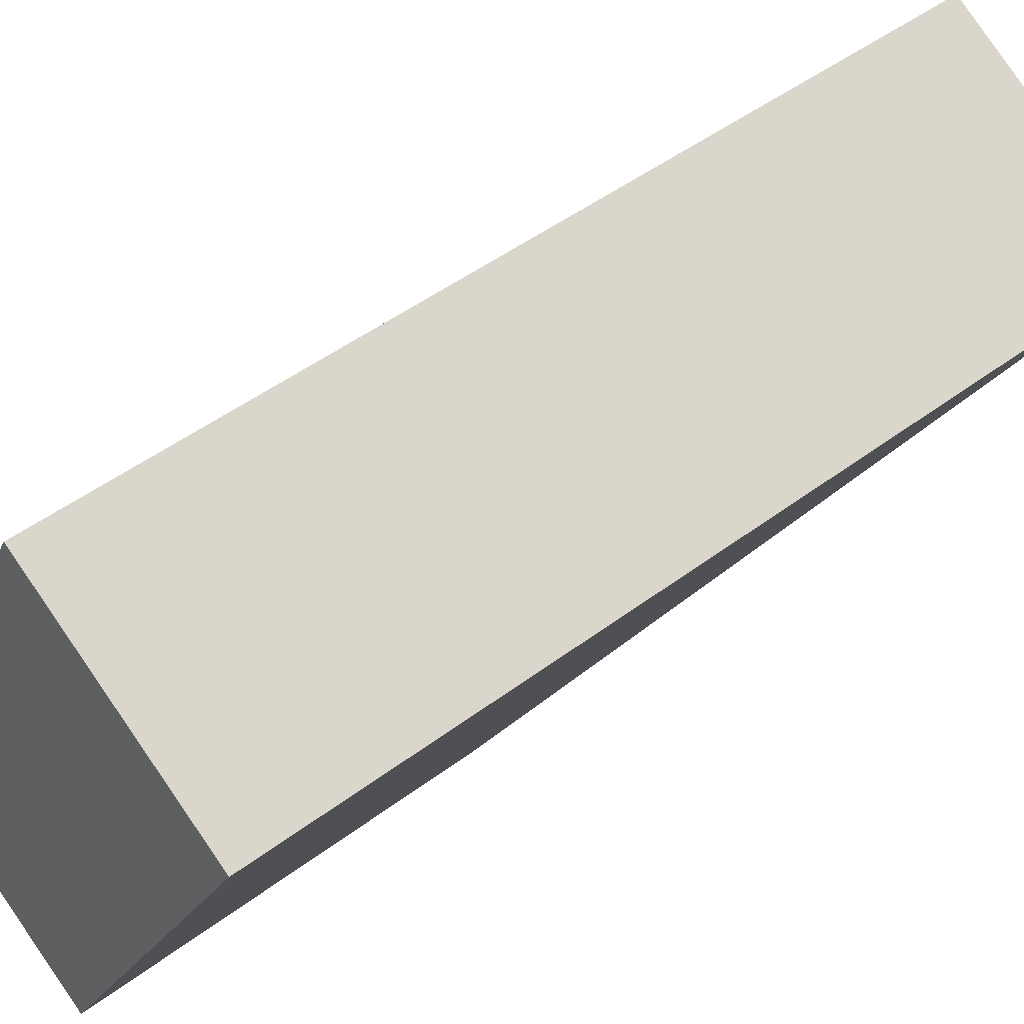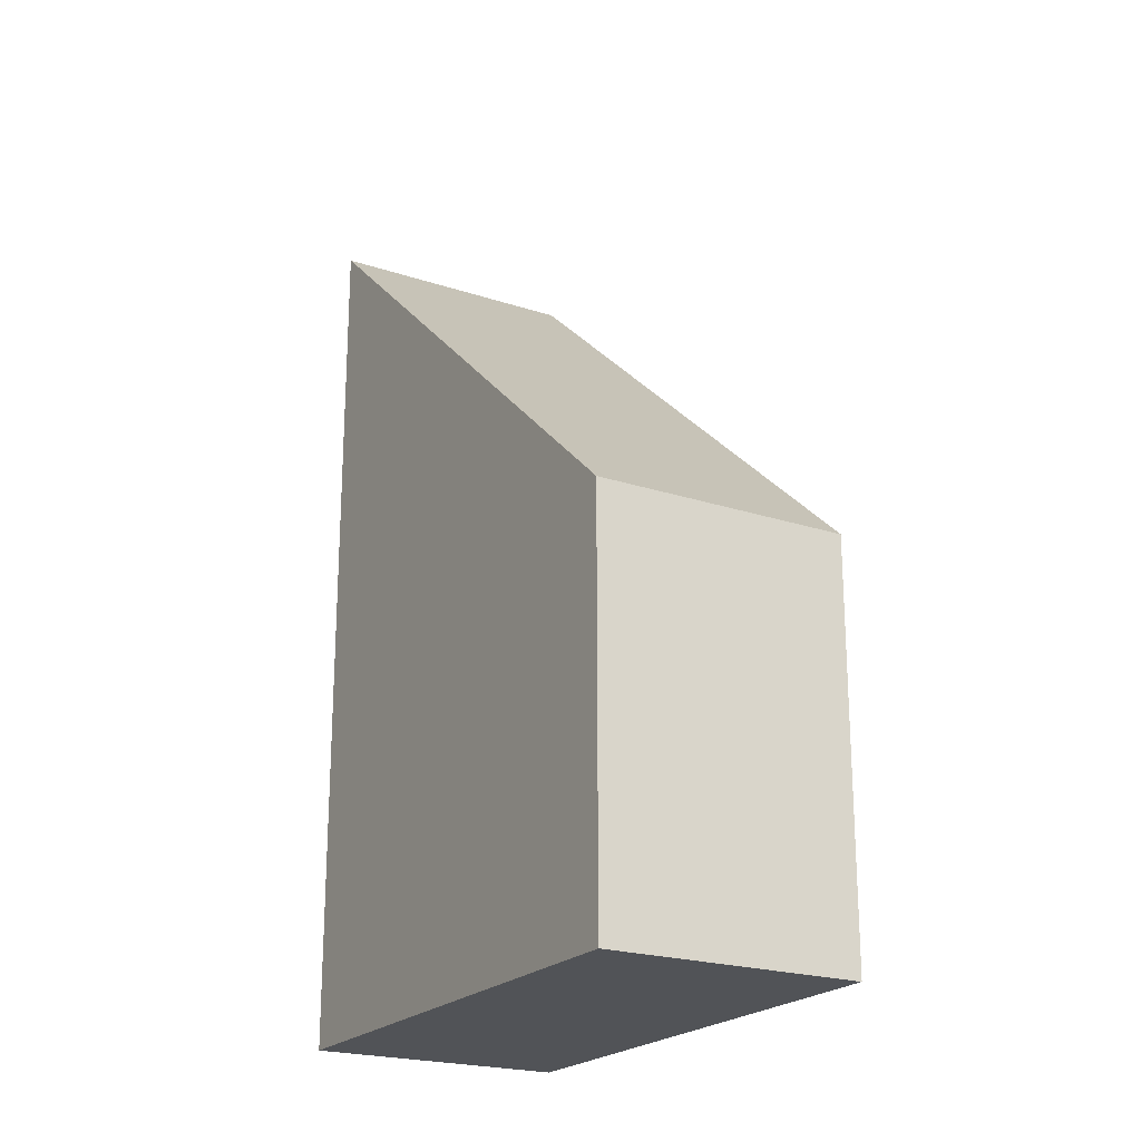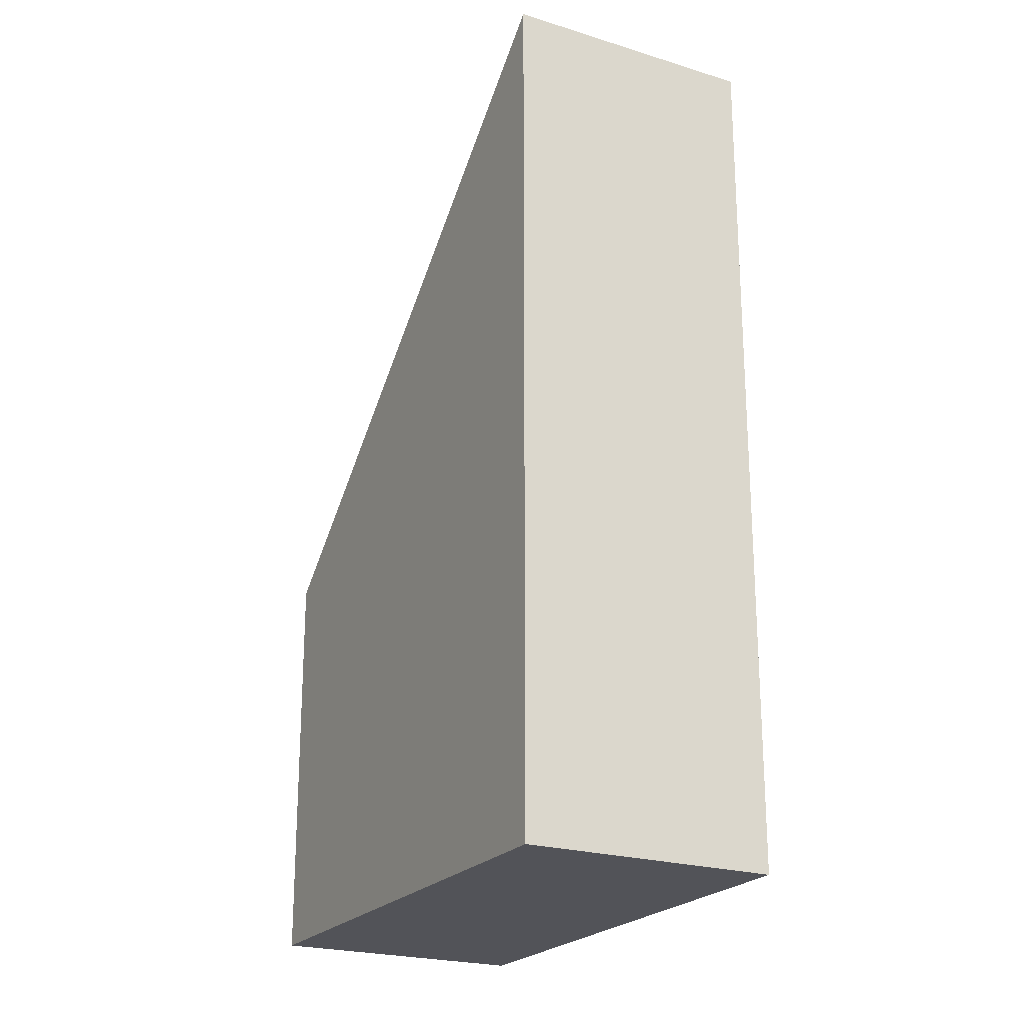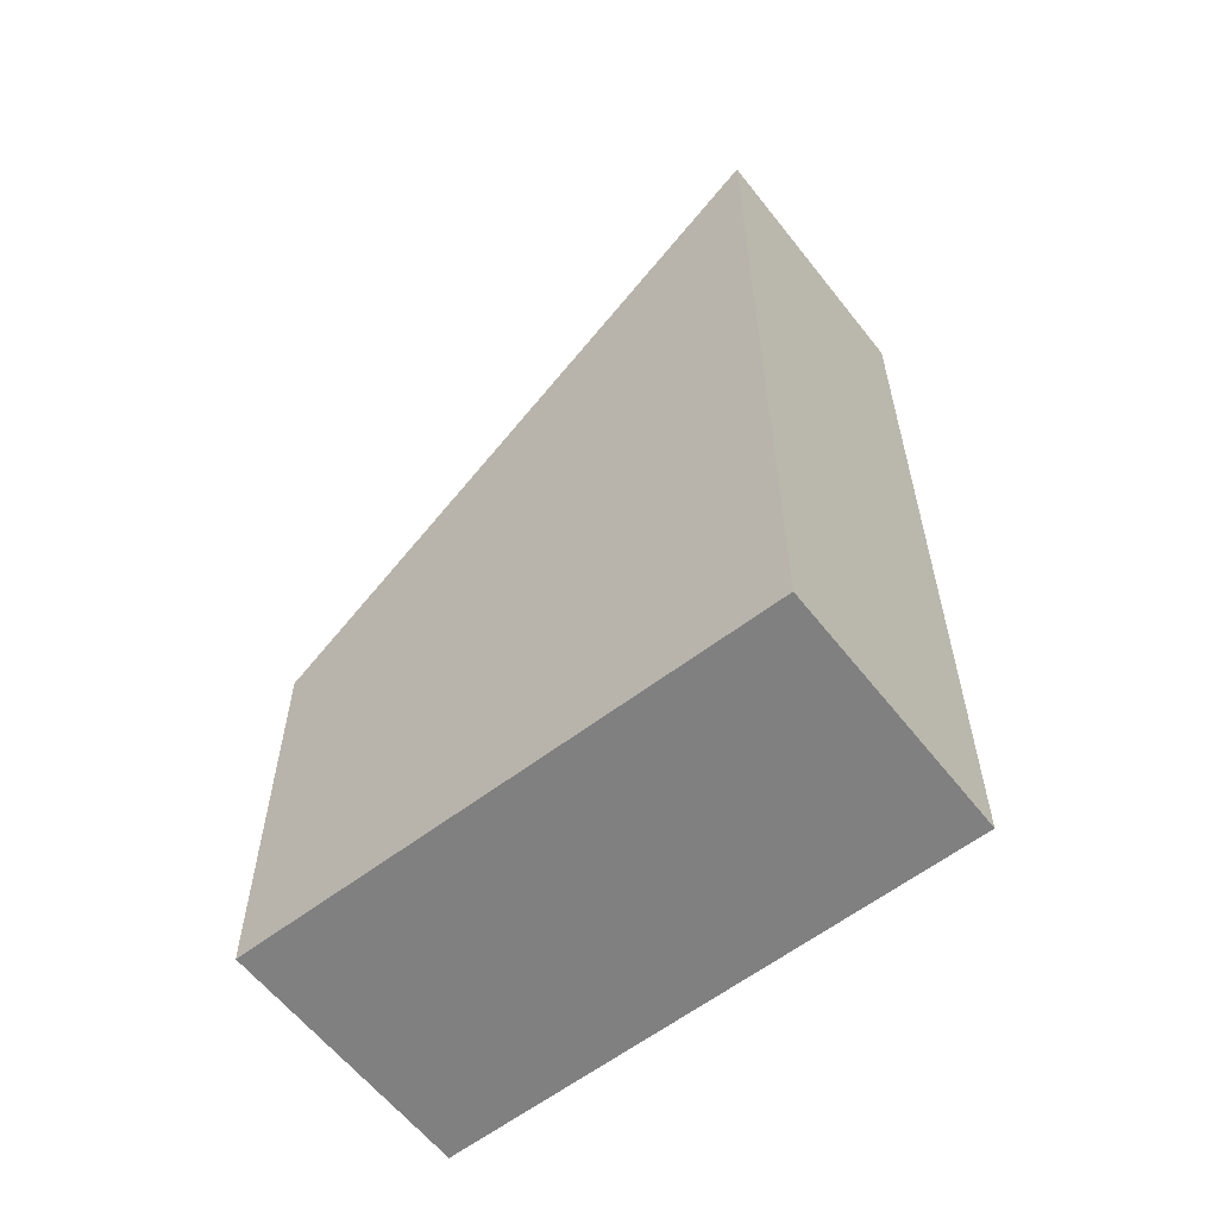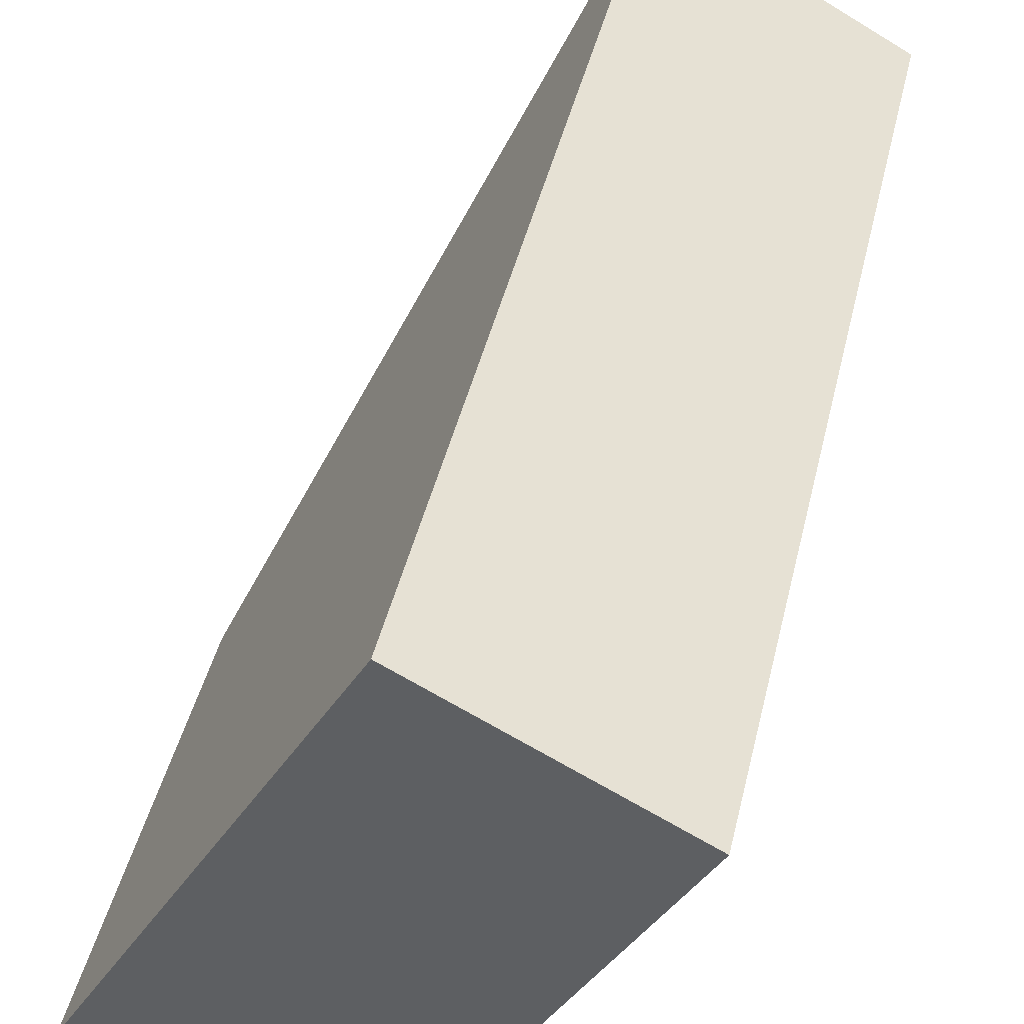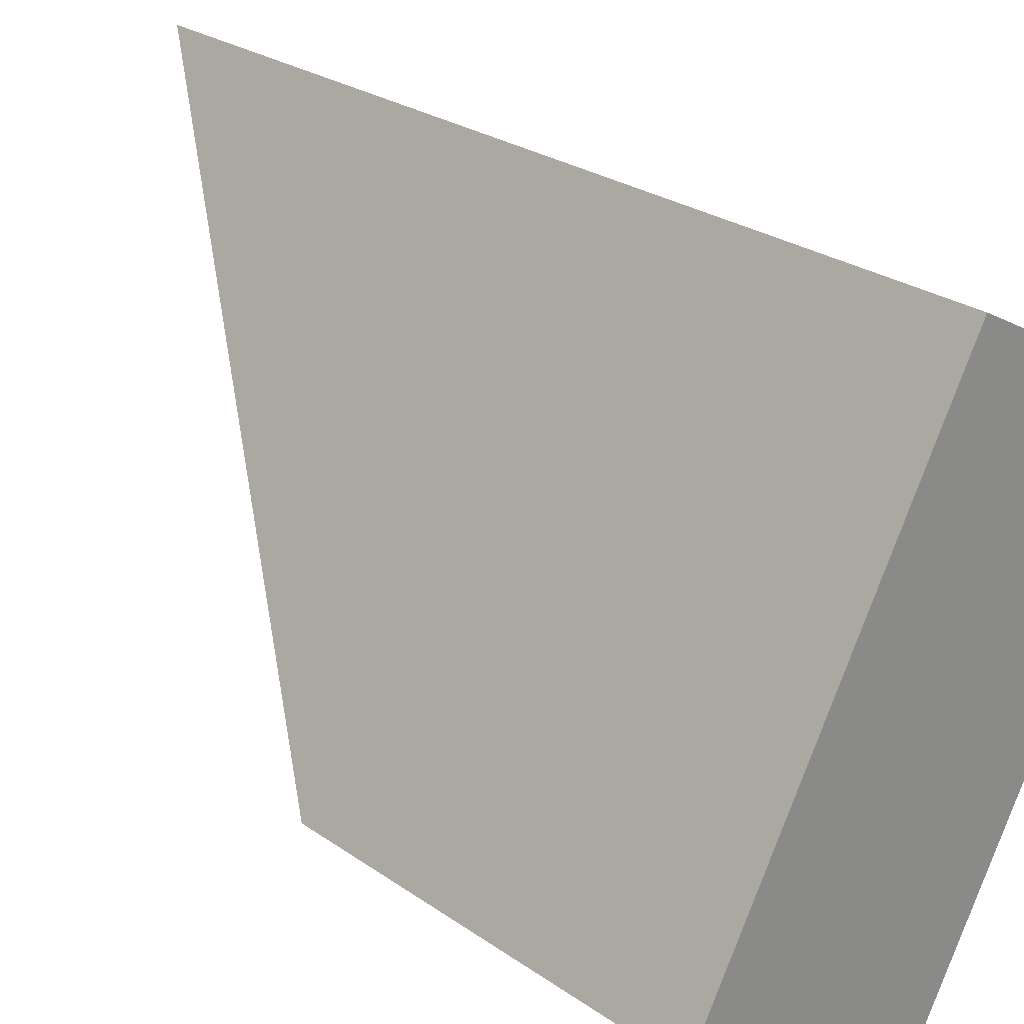
<metadata>
{"format":"obj","ext":"obj","renderer":"f3d","projection":"perspective","resolution":1024,"background":"white","views":[{"elev":47.7,"azim":49.7,"up":"+Z"},{"elev":-21.7,"azim":178.5,"up":"+Y"},{"elev":-22.6,"azim":0.5,"up":"+Y"},{"elev":-60.2,"azim":-23.4,"up":"+Y"},{"elev":44.3,"azim":13.1,"up":"+Z"},{"elev":25.9,"azim":-42.1,"up":"+Z"}]}
</metadata>
<code>
v  0 6.24 3.821e-16
v  7.37 13.41 5.241
v  3.465 6.24 -1.896
v  3.905 13.41 7.137
v  3.465 1.161e-16 -1.896
v  0 0 0
v  3.905 -4.37e-16 7.137
v  7.37 -3.209e-16 5.241
g defaultobject
f 1 2 3
f 2 1 4
f 5 1 3
f 1 5 6
f 1 7 4
f 7 1 6
f 7 2 4
f 2 7 8
f 8 3 2
f 3 8 5
f 8 6 5
f 6 8 7

</code>
